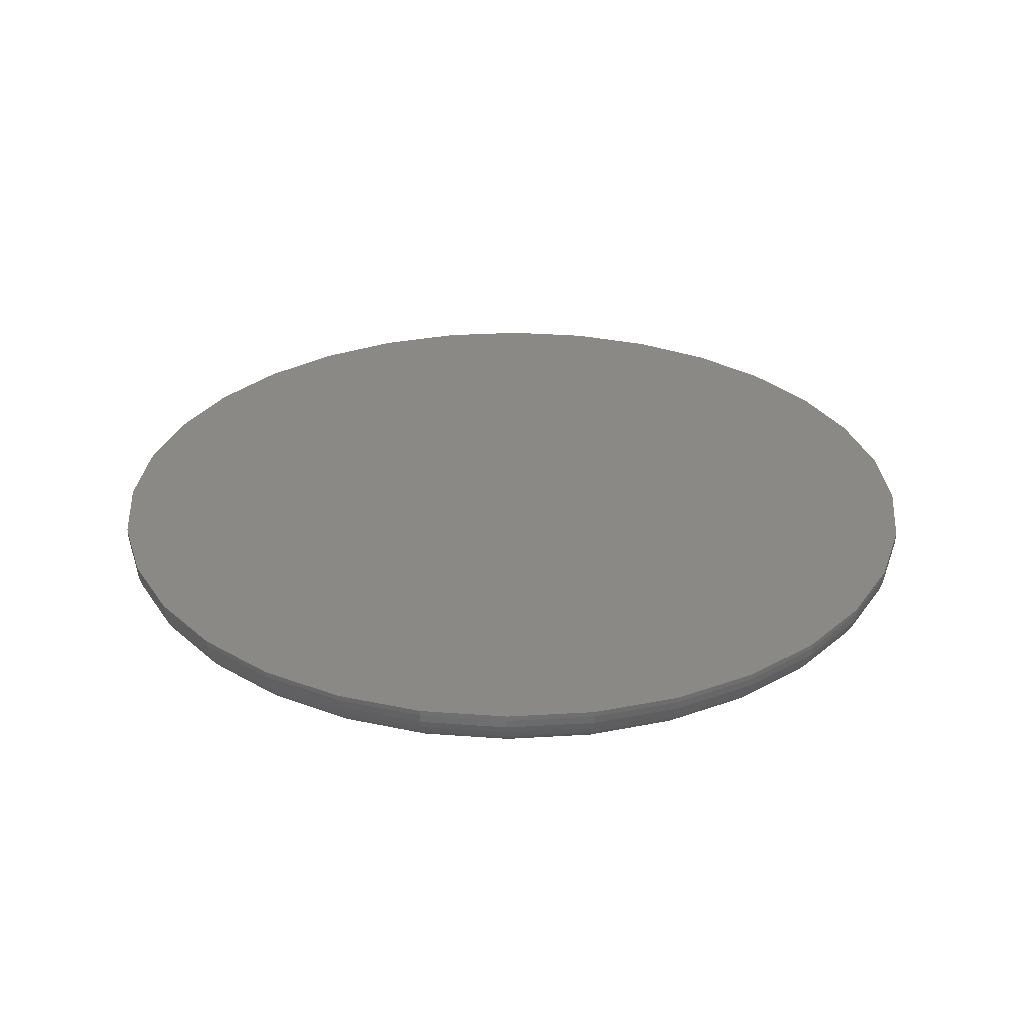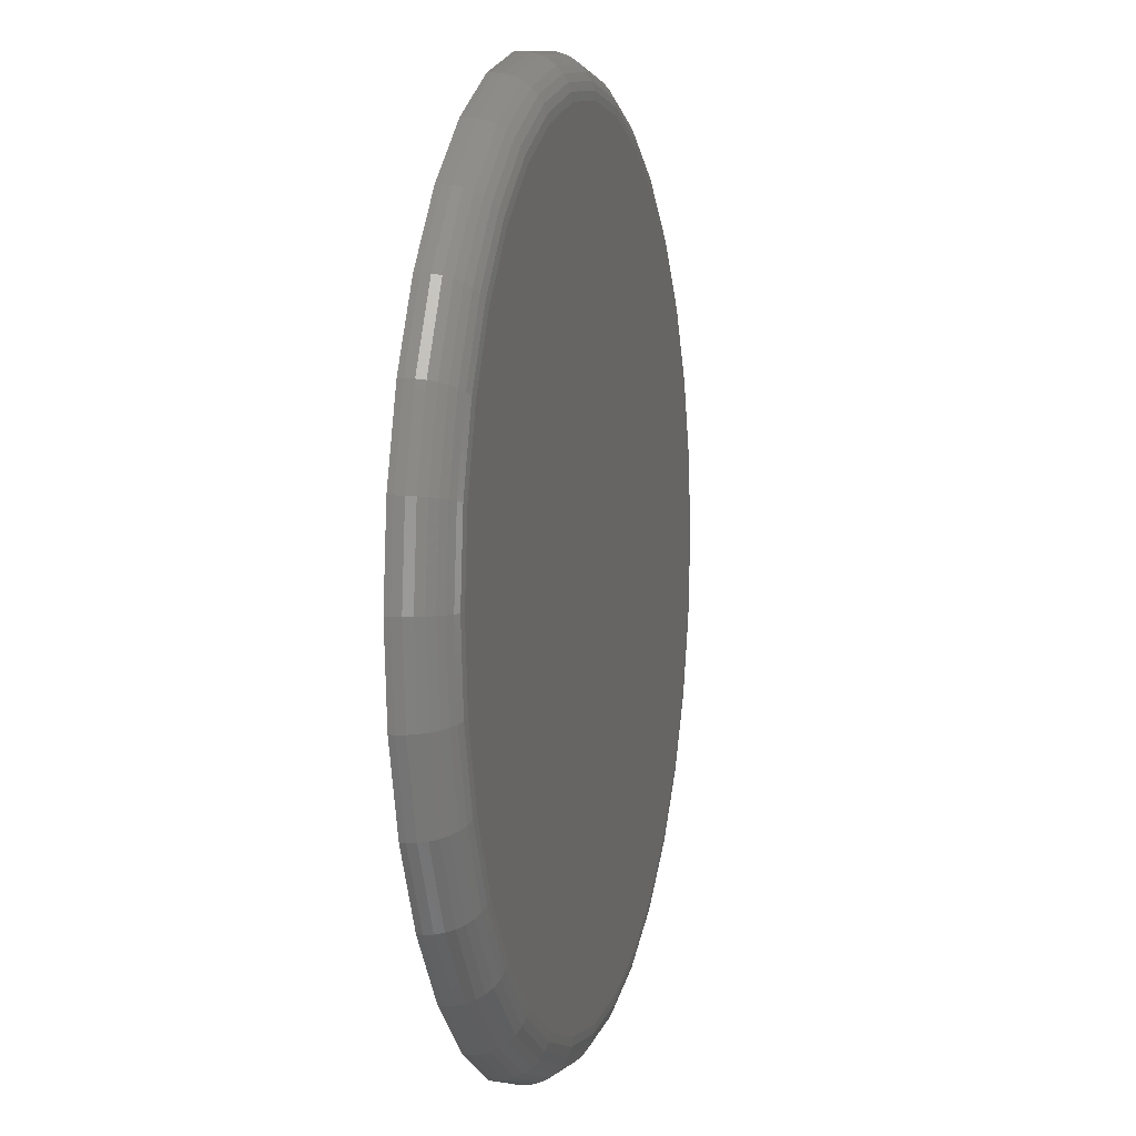
<metadata>
{"format":"stl","ext":"stl","renderer":"f3d","projection":"perspective","resolution":1024,"background":"white","views":[{"elev":30.0,"azim":45.6,"up":"+Y"},{"elev":4.7,"azim":-75.8,"up":"+Z"}]}
</metadata>
<code>
# stl→obj: 320 verts, 636 faces
v -0.1062 -0.07031 0.5736
v 0.122 -0.07031 0.5736
v 0.007895 -0.07031 0.5849
v 0.2317 -0.07031 0.5403
v -0.2159 -0.07031 0.5403
v 0.3328 -0.07031 0.4863
v -0.317 -0.07031 0.4863
v 0.4215 -0.07031 0.4136
v -0.4057 -0.07031 0.4136
v 0.4942 -0.07031 0.3249
v -0.4784 -0.07031 0.3249
v 0.5482 -0.07031 0.2238
v -0.5325 -0.07031 0.2238
v 0.5815 -0.07031 0.1141
v -0.5657 -0.07031 0.1141
v 0.5928 -0.07031 -2.604e-16
v -0.577 -0.07031 2.611e-17
v 0.5815 -0.07031 -0.1141
v -0.5657 -0.07031 -0.1141
v 0.5482 -0.07031 -0.2238
v -0.5325 -0.07031 -0.2238
v 0.4942 -0.07031 -0.3249
v -0.4784 -0.07031 -0.3249
v 0.4215 -0.07031 -0.4136
v -0.4057 -0.07031 -0.4136
v 0.3328 -0.07031 -0.4863
v -0.317 -0.07031 -0.4863
v 0.2317 -0.07031 -0.5403
v -0.2159 -0.07031 -0.5403
v 0.122 -0.07031 -0.5736
v -0.1062 -0.07031 -0.5736
v 0.007895 -0.07031 -0.5849
v 0.6553 1.551e-16 -8.605e-17
v 0.6553 -0.007812 -1.395e-15
v 0.6428 1.538e-16 -0.1263
v 0.6428 -0.007812 -0.1263
v 0.606 1.497e-16 -0.2477
v 0.606 -0.007812 -0.2477
v 0.5462 1.43e-16 -0.3597
v 0.5462 -0.007812 -0.3597
v 0.4657 1.341e-16 -0.4578
v 0.4657 -0.007812 -0.4578
v 0.3676 1.232e-16 -0.5383
v 0.3676 -0.007812 -0.5383
v 0.2556 1.108e-16 -0.5981
v 0.2556 -0.007812 -0.5981
v 0.1342 9.729e-17 -0.6349
v 0.1342 -0.007812 -0.6349
v 0.007895 8.327e-17 -0.6474
v 0.007895 -0.007812 -0.6474
v -0.1184 6.925e-17 -0.6349
v -0.1184 -0.007812 -0.6349
v -0.2398 5.576e-17 -0.5981
v -0.2398 -0.007812 -0.5981
v -0.3518 4.334e-17 -0.5383
v -0.3518 -0.007812 -0.5383
v -0.4499 3.245e-17 -0.4578
v -0.4499 -0.007812 -0.4578
v -0.5304 2.351e-17 -0.3597
v -0.5304 -0.007812 -0.3597
v -0.5902 1.687e-17 -0.2477
v -0.5902 -0.007812 -0.2477
v -0.627 1.278e-17 -0.1263
v -0.627 -0.007812 -0.1263
v -0.6395 1.139e-17 7.251e-17
v -0.6395 -0.007812 7.251e-17
v -0.627 1.278e-17 0.1263
v -0.627 -0.007812 0.1263
v -0.5902 1.687e-17 0.2477
v -0.5902 -0.007812 0.2477
v -0.5304 2.351e-17 0.3597
v -0.5304 -0.007812 0.3597
v -0.4499 3.245e-17 0.4578
v -0.4499 -0.007812 0.4578
v -0.3518 4.334e-17 0.5383
v -0.3518 -0.007812 0.5383
v -0.2398 5.576e-17 0.5981
v -0.2398 -0.007812 0.5981
v -0.1184 6.925e-17 0.6349
v -0.1184 -0.007812 0.6349
v 0.007895 8.327e-17 0.6474
v 0.007895 -0.007812 0.6474
v 0.1342 9.729e-17 0.6349
v 0.1342 -0.007812 0.6349
v 0.2556 1.108e-16 0.5981
v 0.2556 -0.007812 0.5981
v 0.3676 1.232e-16 0.5383
v 0.3676 -0.007812 0.5383
v 0.4657 1.341e-16 0.4578
v 0.4657 -0.007812 0.4578
v 0.5462 1.43e-16 0.3597
v 0.5462 -0.007812 0.3597
v 0.606 1.497e-16 0.2477
v 0.606 -0.007812 0.2477
v 0.6428 1.538e-16 0.1263
v 0.6428 -0.007812 0.1263
v -0.5892 -0.06911 4.996e-16
v -0.5777 -0.06911 0.1165
v -0.6009 -0.06555 4.996e-16
v -0.5892 -0.06555 0.1188
v -0.6117 -0.05978 4.996e-16
v -0.5998 -0.05978 0.1209
v -0.6212 -0.05201 5.551e-16
v -0.6091 -0.05201 0.1227
v -0.6289 -0.04254 5.551e-16
v -0.6167 -0.04254 0.1242
v -0.6347 -0.03173 5.551e-16
v -0.6224 -0.03173 0.1254
v -0.6383 -0.02001 5.551e-16
v -0.6259 -0.02001 0.1261
v 0.5935 -0.06911 0.1165
v 0.605 -0.06911 -1.055e-15
v 0.605 -0.06555 0.1188
v 0.6167 -0.06555 -9.992e-16
v 0.6156 -0.05978 0.1209
v 0.6275 -0.05978 -1.055e-15
v 0.6249 -0.05201 0.1227
v 0.637 -0.05201 -1.055e-15
v 0.6325 -0.04254 0.1242
v 0.6447 -0.04254 -1.055e-15
v 0.6382 -0.03173 0.1254
v 0.6505 -0.03173 -9.992e-16
v 0.6416 -0.02001 0.1261
v 0.6541 -0.02001 -1.055e-15
v 0.5595 -0.06911 0.2285
v 0.5703 -0.06555 0.233
v 0.5803 -0.05978 0.2371
v 0.5891 -0.05201 0.2407
v 0.5963 -0.04254 0.2437
v 0.6016 -0.03173 0.2459
v 0.6049 -0.02001 0.2473
v 0.5043 -0.06911 0.3317
v 0.5141 -0.06555 0.3382
v 0.5231 -0.05978 0.3442
v 0.5309 -0.05201 0.3495
v 0.5374 -0.04254 0.3538
v 0.5422 -0.03173 0.357
v 0.5452 -0.02001 0.359
v 0.4301 -0.06911 0.4222
v 0.4384 -0.06555 0.4305
v 0.446 -0.05978 0.4381
v 0.4527 -0.05201 0.4448
v 0.4582 -0.04254 0.4503
v 0.4623 -0.03173 0.4544
v 0.4648 -0.02001 0.4569
v 0.3396 -0.06911 0.4964
v 0.3461 -0.06555 0.5062
v 0.3521 -0.05978 0.5152
v 0.3574 -0.05201 0.523
v 0.3617 -0.04254 0.5295
v 0.3649 -0.03173 0.5343
v 0.3669 -0.02001 0.5373
v 0.2364 -0.06911 0.5516
v 0.2409 -0.06555 0.5624
v 0.245 -0.05978 0.5724
v 0.2486 -0.05201 0.5812
v 0.2516 -0.04254 0.5884
v 0.2538 -0.03173 0.5937
v 0.2552 -0.02001 0.597
v 0.1244 -0.06911 0.5856
v 0.1267 -0.06555 0.5971
v 0.1288 -0.05978 0.6077
v 0.1306 -0.05201 0.617
v 0.1321 -0.04254 0.6246
v 0.1333 -0.03173 0.6303
v 0.134 -0.02001 0.6338
v 0.007895 -0.06911 0.5971
v 0.007895 -0.06555 0.6088
v 0.007895 -0.05978 0.6196
v 0.007895 -0.05201 0.6291
v 0.007895 -0.04254 0.6368
v 0.007895 -0.03173 0.6426
v 0.007895 -0.02001 0.6462
v -0.1086 -0.06911 0.5856
v -0.1109 -0.06555 0.5971
v -0.113 -0.05978 0.6077
v -0.1148 -0.05201 0.617
v -0.1163 -0.04254 0.6246
v -0.1175 -0.03173 0.6303
v -0.1182 -0.02001 0.6338
v -0.2206 -0.06911 0.5516
v -0.2251 -0.06555 0.5624
v -0.2292 -0.05978 0.5724
v -0.2328 -0.05201 0.5812
v -0.2358 -0.04254 0.5884
v -0.238 -0.03173 0.5937
v -0.2394 -0.02001 0.597
v -0.3238 -0.06911 0.4964
v -0.3303 -0.06555 0.5062
v -0.3363 -0.05978 0.5152
v -0.3416 -0.05201 0.523
v -0.3459 -0.04254 0.5295
v -0.3491 -0.03173 0.5343
v -0.3511 -0.02001 0.5373
v -0.4143 -0.06911 0.4222
v -0.4226 -0.06555 0.4305
v -0.4302 -0.05978 0.4381
v -0.4369 -0.05201 0.4448
v -0.4424 -0.04254 0.4503
v -0.4465 -0.03173 0.4544
v -0.449 -0.02001 0.4569
v -0.4885 -0.06911 0.3317
v -0.4983 -0.06555 0.3382
v -0.5073 -0.05978 0.3442
v -0.5152 -0.05201 0.3495
v -0.5216 -0.04254 0.3538
v -0.5264 -0.03173 0.357
v -0.5294 -0.02001 0.359
v -0.5437 -0.06911 0.2285
v -0.5546 -0.06555 0.233
v -0.5645 -0.05978 0.2371
v -0.5733 -0.05201 0.2407
v -0.5805 -0.04254 0.2437
v -0.5858 -0.03173 0.2459
v -0.5891 -0.02001 0.2473
v 0.5935 -0.06911 -0.1165
v 0.605 -0.06555 -0.1188
v 0.6156 -0.05978 -0.1209
v 0.6249 -0.05201 -0.1227
v 0.6325 -0.04254 -0.1242
v 0.6382 -0.03173 -0.1254
v 0.6416 -0.02001 -0.1261
v -0.5777 -0.06911 -0.1165
v -0.5892 -0.06555 -0.1188
v -0.5998 -0.05978 -0.1209
v -0.6091 -0.05201 -0.1227
v -0.6167 -0.04254 -0.1242
v -0.6224 -0.03173 -0.1254
v -0.6259 -0.02001 -0.1261
v -0.5437 -0.06911 -0.2285
v -0.5546 -0.06555 -0.233
v -0.5645 -0.05978 -0.2371
v -0.5733 -0.05201 -0.2407
v -0.5805 -0.04254 -0.2437
v -0.5858 -0.03173 -0.2459
v -0.5891 -0.02001 -0.2473
v -0.4885 -0.06911 -0.3317
v -0.4983 -0.06555 -0.3382
v -0.5073 -0.05978 -0.3442
v -0.5152 -0.05201 -0.3495
v -0.5216 -0.04254 -0.3538
v -0.5264 -0.03173 -0.357
v -0.5294 -0.02001 -0.359
v -0.4143 -0.06911 -0.4222
v -0.4226 -0.06555 -0.4305
v -0.4302 -0.05978 -0.4381
v -0.4369 -0.05201 -0.4448
v -0.4424 -0.04254 -0.4503
v -0.4465 -0.03173 -0.4544
v -0.449 -0.02001 -0.4569
v -0.3238 -0.06911 -0.4964
v -0.3303 -0.06555 -0.5062
v -0.3363 -0.05978 -0.5152
v -0.3416 -0.05201 -0.523
v -0.3459 -0.04254 -0.5295
v -0.3491 -0.03173 -0.5343
v -0.3511 -0.02001 -0.5373
v -0.2206 -0.06911 -0.5516
v -0.2251 -0.06555 -0.5624
v -0.2292 -0.05978 -0.5724
v -0.2328 -0.05201 -0.5812
v -0.2358 -0.04254 -0.5884
v -0.238 -0.03173 -0.5937
v -0.2394 -0.02001 -0.597
v -0.1086 -0.06911 -0.5856
v -0.1109 -0.06555 -0.5971
v -0.113 -0.05978 -0.6077
v -0.1148 -0.05201 -0.617
v -0.1163 -0.04254 -0.6246
v -0.1175 -0.03173 -0.6303
v -0.1182 -0.02001 -0.6338
v 0.007895 -0.06911 -0.5971
v 0.007895 -0.06555 -0.6088
v 0.007895 -0.05978 -0.6196
v 0.007895 -0.05201 -0.6291
v 0.007895 -0.04254 -0.6368
v 0.007895 -0.03173 -0.6426
v 0.007895 -0.02001 -0.6462
v 0.1244 -0.06911 -0.5856
v 0.1267 -0.06555 -0.5971
v 0.1288 -0.05978 -0.6077
v 0.1306 -0.05201 -0.617
v 0.1321 -0.04254 -0.6246
v 0.1333 -0.03173 -0.6303
v 0.134 -0.02001 -0.6338
v 0.2364 -0.06911 -0.5516
v 0.2409 -0.06555 -0.5624
v 0.245 -0.05978 -0.5724
v 0.2486 -0.05201 -0.5812
v 0.2516 -0.04254 -0.5884
v 0.2538 -0.03173 -0.5937
v 0.2552 -0.02001 -0.597
v 0.3396 -0.06911 -0.4964
v 0.3461 -0.06555 -0.5062
v 0.3521 -0.05978 -0.5152
v 0.3574 -0.05201 -0.523
v 0.3617 -0.04254 -0.5295
v 0.3649 -0.03173 -0.5343
v 0.3669 -0.02001 -0.5373
v 0.4301 -0.06911 -0.4222
v 0.4384 -0.06555 -0.4305
v 0.446 -0.05978 -0.4381
v 0.4527 -0.05201 -0.4448
v 0.4582 -0.04254 -0.4503
v 0.4623 -0.03173 -0.4544
v 0.4648 -0.02001 -0.4569
v 0.5043 -0.06911 -0.3317
v 0.5141 -0.06555 -0.3382
v 0.5231 -0.05978 -0.3442
v 0.5309 -0.05201 -0.3495
v 0.5374 -0.04254 -0.3538
v 0.5422 -0.03173 -0.357
v 0.5452 -0.02001 -0.359
v 0.5595 -0.06911 -0.2285
v 0.5703 -0.06555 -0.233
v 0.5803 -0.05978 -0.2371
v 0.5891 -0.05201 -0.2407
v 0.5963 -0.04254 -0.2437
v 0.6016 -0.03173 -0.2459
v 0.6049 -0.02001 -0.2473
f 1 2 3
f 2 1 4
f 4 1 5
f 4 5 6
f 6 5 7
f 6 7 8
f 8 7 9
f 8 9 10
f 10 9 11
f 10 11 12
f 12 11 13
f 12 13 14
f 14 13 15
f 14 15 16
f 16 15 17
f 16 17 18
f 18 17 19
f 18 19 20
f 20 19 21
f 20 21 22
f 22 21 23
f 22 23 24
f 24 23 25
f 24 25 26
f 26 25 27
f 26 27 28
f 28 27 29
f 28 29 30
f 30 29 31
f 30 31 32
f 33 34 35
f 35 34 36
f 35 36 37
f 37 36 38
f 37 38 39
f 39 38 40
f 39 40 41
f 41 40 42
f 41 42 43
f 43 42 44
f 43 44 45
f 45 44 46
f 45 46 47
f 47 46 48
f 47 48 49
f 49 48 50
f 49 50 51
f 51 50 52
f 51 52 53
f 53 52 54
f 53 54 55
f 55 54 56
f 55 56 57
f 57 56 58
f 57 58 59
f 59 58 60
f 59 60 61
f 61 60 62
f 61 62 63
f 63 62 64
f 63 64 65
f 65 64 66
f 65 66 67
f 67 66 68
f 67 68 69
f 69 68 70
f 69 70 71
f 71 70 72
f 71 72 73
f 73 72 74
f 73 74 75
f 75 74 76
f 75 76 77
f 77 76 78
f 77 78 79
f 79 78 80
f 79 80 81
f 81 80 82
f 81 82 83
f 83 82 84
f 83 84 85
f 85 84 86
f 85 86 87
f 87 86 88
f 87 88 89
f 89 88 90
f 89 90 91
f 91 90 92
f 91 92 93
f 93 92 94
f 93 94 95
f 95 94 96
f 95 96 33
f 33 96 34
f 17 15 97
f 97 15 98
f 97 98 99
f 99 98 100
f 99 100 101
f 101 100 102
f 101 102 103
f 103 102 104
f 103 104 105
f 105 104 106
f 105 106 107
f 107 106 108
f 107 108 109
f 109 108 110
f 109 110 66
f 66 110 68
f 14 16 111
f 111 16 112
f 111 112 113
f 113 112 114
f 113 114 115
f 115 114 116
f 115 116 117
f 117 116 118
f 117 118 119
f 119 118 120
f 119 120 121
f 121 120 122
f 121 122 123
f 123 122 124
f 123 124 96
f 96 124 34
f 12 14 125
f 125 14 111
f 125 111 126
f 126 111 113
f 126 113 127
f 127 113 115
f 127 115 128
f 128 115 117
f 128 117 129
f 129 117 119
f 129 119 130
f 130 119 121
f 130 121 131
f 131 121 123
f 131 123 94
f 94 123 96
f 10 12 132
f 132 12 125
f 132 125 133
f 133 125 126
f 133 126 134
f 134 126 127
f 134 127 135
f 135 127 128
f 135 128 136
f 136 128 129
f 136 129 137
f 137 129 130
f 137 130 138
f 138 130 131
f 138 131 92
f 92 131 94
f 8 10 139
f 139 10 132
f 139 132 140
f 140 132 133
f 140 133 141
f 141 133 134
f 141 134 142
f 142 134 135
f 142 135 143
f 143 135 136
f 143 136 144
f 144 136 137
f 144 137 145
f 145 137 138
f 145 138 90
f 90 138 92
f 6 8 146
f 146 8 139
f 146 139 147
f 147 139 140
f 147 140 148
f 148 140 141
f 148 141 149
f 149 141 142
f 149 142 150
f 150 142 143
f 150 143 151
f 151 143 144
f 151 144 152
f 152 144 145
f 152 145 88
f 88 145 90
f 4 6 153
f 153 6 146
f 153 146 154
f 154 146 147
f 154 147 155
f 155 147 148
f 155 148 156
f 156 148 149
f 156 149 157
f 157 149 150
f 157 150 158
f 158 150 151
f 158 151 159
f 159 151 152
f 159 152 86
f 86 152 88
f 2 4 160
f 160 4 153
f 160 153 161
f 161 153 154
f 161 154 162
f 162 154 155
f 162 155 163
f 163 155 156
f 163 156 164
f 164 156 157
f 164 157 165
f 165 157 158
f 165 158 166
f 166 158 159
f 166 159 84
f 84 159 86
f 3 2 167
f 167 2 160
f 167 160 168
f 168 160 161
f 168 161 169
f 169 161 162
f 169 162 170
f 170 162 163
f 170 163 171
f 171 163 164
f 171 164 172
f 172 164 165
f 172 165 173
f 173 165 166
f 173 166 82
f 82 166 84
f 1 3 174
f 174 3 167
f 174 167 175
f 175 167 168
f 175 168 176
f 176 168 169
f 176 169 177
f 177 169 170
f 177 170 178
f 178 170 171
f 178 171 179
f 179 171 172
f 179 172 180
f 180 172 173
f 180 173 80
f 80 173 82
f 5 1 181
f 181 1 174
f 181 174 182
f 182 174 175
f 182 175 183
f 183 175 176
f 183 176 184
f 184 176 177
f 184 177 185
f 185 177 178
f 185 178 186
f 186 178 179
f 186 179 187
f 187 179 180
f 187 180 78
f 78 180 80
f 7 5 188
f 188 5 181
f 188 181 189
f 189 181 182
f 189 182 190
f 190 182 183
f 190 183 191
f 191 183 184
f 191 184 192
f 192 184 185
f 192 185 193
f 193 185 186
f 193 186 194
f 194 186 187
f 194 187 76
f 76 187 78
f 9 7 195
f 195 7 188
f 195 188 196
f 196 188 189
f 196 189 197
f 197 189 190
f 197 190 198
f 198 190 191
f 198 191 199
f 199 191 192
f 199 192 200
f 200 192 193
f 200 193 201
f 201 193 194
f 201 194 74
f 74 194 76
f 11 9 202
f 202 9 195
f 202 195 203
f 203 195 196
f 203 196 204
f 204 196 197
f 204 197 205
f 205 197 198
f 205 198 206
f 206 198 199
f 206 199 207
f 207 199 200
f 207 200 208
f 208 200 201
f 208 201 72
f 72 201 74
f 13 11 209
f 209 11 202
f 209 202 210
f 210 202 203
f 210 203 211
f 211 203 204
f 211 204 212
f 212 204 205
f 212 205 213
f 213 205 206
f 213 206 214
f 214 206 207
f 214 207 215
f 215 207 208
f 215 208 70
f 70 208 72
f 15 13 98
f 98 13 209
f 98 209 100
f 100 209 210
f 100 210 102
f 102 210 211
f 102 211 104
f 104 211 212
f 104 212 106
f 106 212 213
f 106 213 108
f 108 213 214
f 108 214 110
f 110 214 215
f 110 215 68
f 68 215 70
f 16 18 112
f 112 18 216
f 112 216 114
f 114 216 217
f 114 217 116
f 116 217 218
f 116 218 118
f 118 218 219
f 118 219 120
f 120 219 220
f 120 220 122
f 122 220 221
f 122 221 124
f 124 221 222
f 124 222 34
f 34 222 36
f 19 17 223
f 223 17 97
f 223 97 224
f 224 97 99
f 224 99 225
f 225 99 101
f 225 101 226
f 226 101 103
f 226 103 227
f 227 103 105
f 227 105 228
f 228 105 107
f 228 107 229
f 229 107 109
f 229 109 64
f 64 109 66
f 21 19 230
f 230 19 223
f 230 223 231
f 231 223 224
f 231 224 232
f 232 224 225
f 232 225 233
f 233 225 226
f 233 226 234
f 234 226 227
f 234 227 235
f 235 227 228
f 235 228 236
f 236 228 229
f 236 229 62
f 62 229 64
f 23 21 237
f 237 21 230
f 237 230 238
f 238 230 231
f 238 231 239
f 239 231 232
f 239 232 240
f 240 232 233
f 240 233 241
f 241 233 234
f 241 234 242
f 242 234 235
f 242 235 243
f 243 235 236
f 243 236 60
f 60 236 62
f 25 23 244
f 244 23 237
f 244 237 245
f 245 237 238
f 245 238 246
f 246 238 239
f 246 239 247
f 247 239 240
f 247 240 248
f 248 240 241
f 248 241 249
f 249 241 242
f 249 242 250
f 250 242 243
f 250 243 58
f 58 243 60
f 27 25 251
f 251 25 244
f 251 244 252
f 252 244 245
f 252 245 253
f 253 245 246
f 253 246 254
f 254 246 247
f 254 247 255
f 255 247 248
f 255 248 256
f 256 248 249
f 256 249 257
f 257 249 250
f 257 250 56
f 56 250 58
f 29 27 258
f 258 27 251
f 258 251 259
f 259 251 252
f 259 252 260
f 260 252 253
f 260 253 261
f 261 253 254
f 261 254 262
f 262 254 255
f 262 255 263
f 263 255 256
f 263 256 264
f 264 256 257
f 264 257 54
f 54 257 56
f 31 29 265
f 265 29 258
f 265 258 266
f 266 258 259
f 266 259 267
f 267 259 260
f 267 260 268
f 268 260 261
f 268 261 269
f 269 261 262
f 269 262 270
f 270 262 263
f 270 263 271
f 271 263 264
f 271 264 52
f 52 264 54
f 32 31 272
f 272 31 265
f 272 265 273
f 273 265 266
f 273 266 274
f 274 266 267
f 274 267 275
f 275 267 268
f 275 268 276
f 276 268 269
f 276 269 277
f 277 269 270
f 277 270 278
f 278 270 271
f 278 271 50
f 50 271 52
f 30 32 279
f 279 32 272
f 279 272 280
f 280 272 273
f 280 273 281
f 281 273 274
f 281 274 282
f 282 274 275
f 282 275 283
f 283 275 276
f 283 276 284
f 284 276 277
f 284 277 285
f 285 277 278
f 285 278 48
f 48 278 50
f 28 30 286
f 286 30 279
f 286 279 287
f 287 279 280
f 287 280 288
f 288 280 281
f 288 281 289
f 289 281 282
f 289 282 290
f 290 282 283
f 290 283 291
f 291 283 284
f 291 284 292
f 292 284 285
f 292 285 46
f 46 285 48
f 26 28 293
f 293 28 286
f 293 286 294
f 294 286 287
f 294 287 295
f 295 287 288
f 295 288 296
f 296 288 289
f 296 289 297
f 297 289 290
f 297 290 298
f 298 290 291
f 298 291 299
f 299 291 292
f 299 292 44
f 44 292 46
f 24 26 300
f 300 26 293
f 300 293 301
f 301 293 294
f 301 294 302
f 302 294 295
f 302 295 303
f 303 295 296
f 303 296 304
f 304 296 297
f 304 297 305
f 305 297 298
f 305 298 306
f 306 298 299
f 306 299 42
f 42 299 44
f 22 24 307
f 307 24 300
f 307 300 308
f 308 300 301
f 308 301 309
f 309 301 302
f 309 302 310
f 310 302 303
f 310 303 311
f 311 303 304
f 311 304 312
f 312 304 305
f 312 305 313
f 313 305 306
f 313 306 40
f 40 306 42
f 20 22 314
f 314 22 307
f 314 307 315
f 315 307 308
f 315 308 316
f 316 308 309
f 316 309 317
f 317 309 310
f 317 310 318
f 318 310 311
f 318 311 319
f 319 311 312
f 319 312 320
f 320 312 313
f 320 313 38
f 38 313 40
f 18 20 216
f 216 20 314
f 216 314 217
f 217 314 315
f 217 315 218
f 218 315 316
f 218 316 219
f 219 316 317
f 219 317 220
f 220 317 318
f 220 318 221
f 221 318 319
f 221 319 222
f 222 319 320
f 222 320 36
f 36 320 38
f 81 83 79
f 49 51 47
f 47 51 53
f 47 53 45
f 45 53 55
f 45 55 43
f 43 55 57
f 43 57 41
f 41 57 59
f 41 59 39
f 39 59 61
f 39 61 37
f 37 61 63
f 37 63 35
f 35 63 65
f 35 65 33
f 33 65 67
f 33 67 95
f 95 67 69
f 95 69 93
f 93 69 71
f 93 71 91
f 91 71 73
f 91 73 89
f 89 73 75
f 89 75 87
f 87 75 77
f 87 77 85
f 85 77 79
f 85 79 83

</code>
